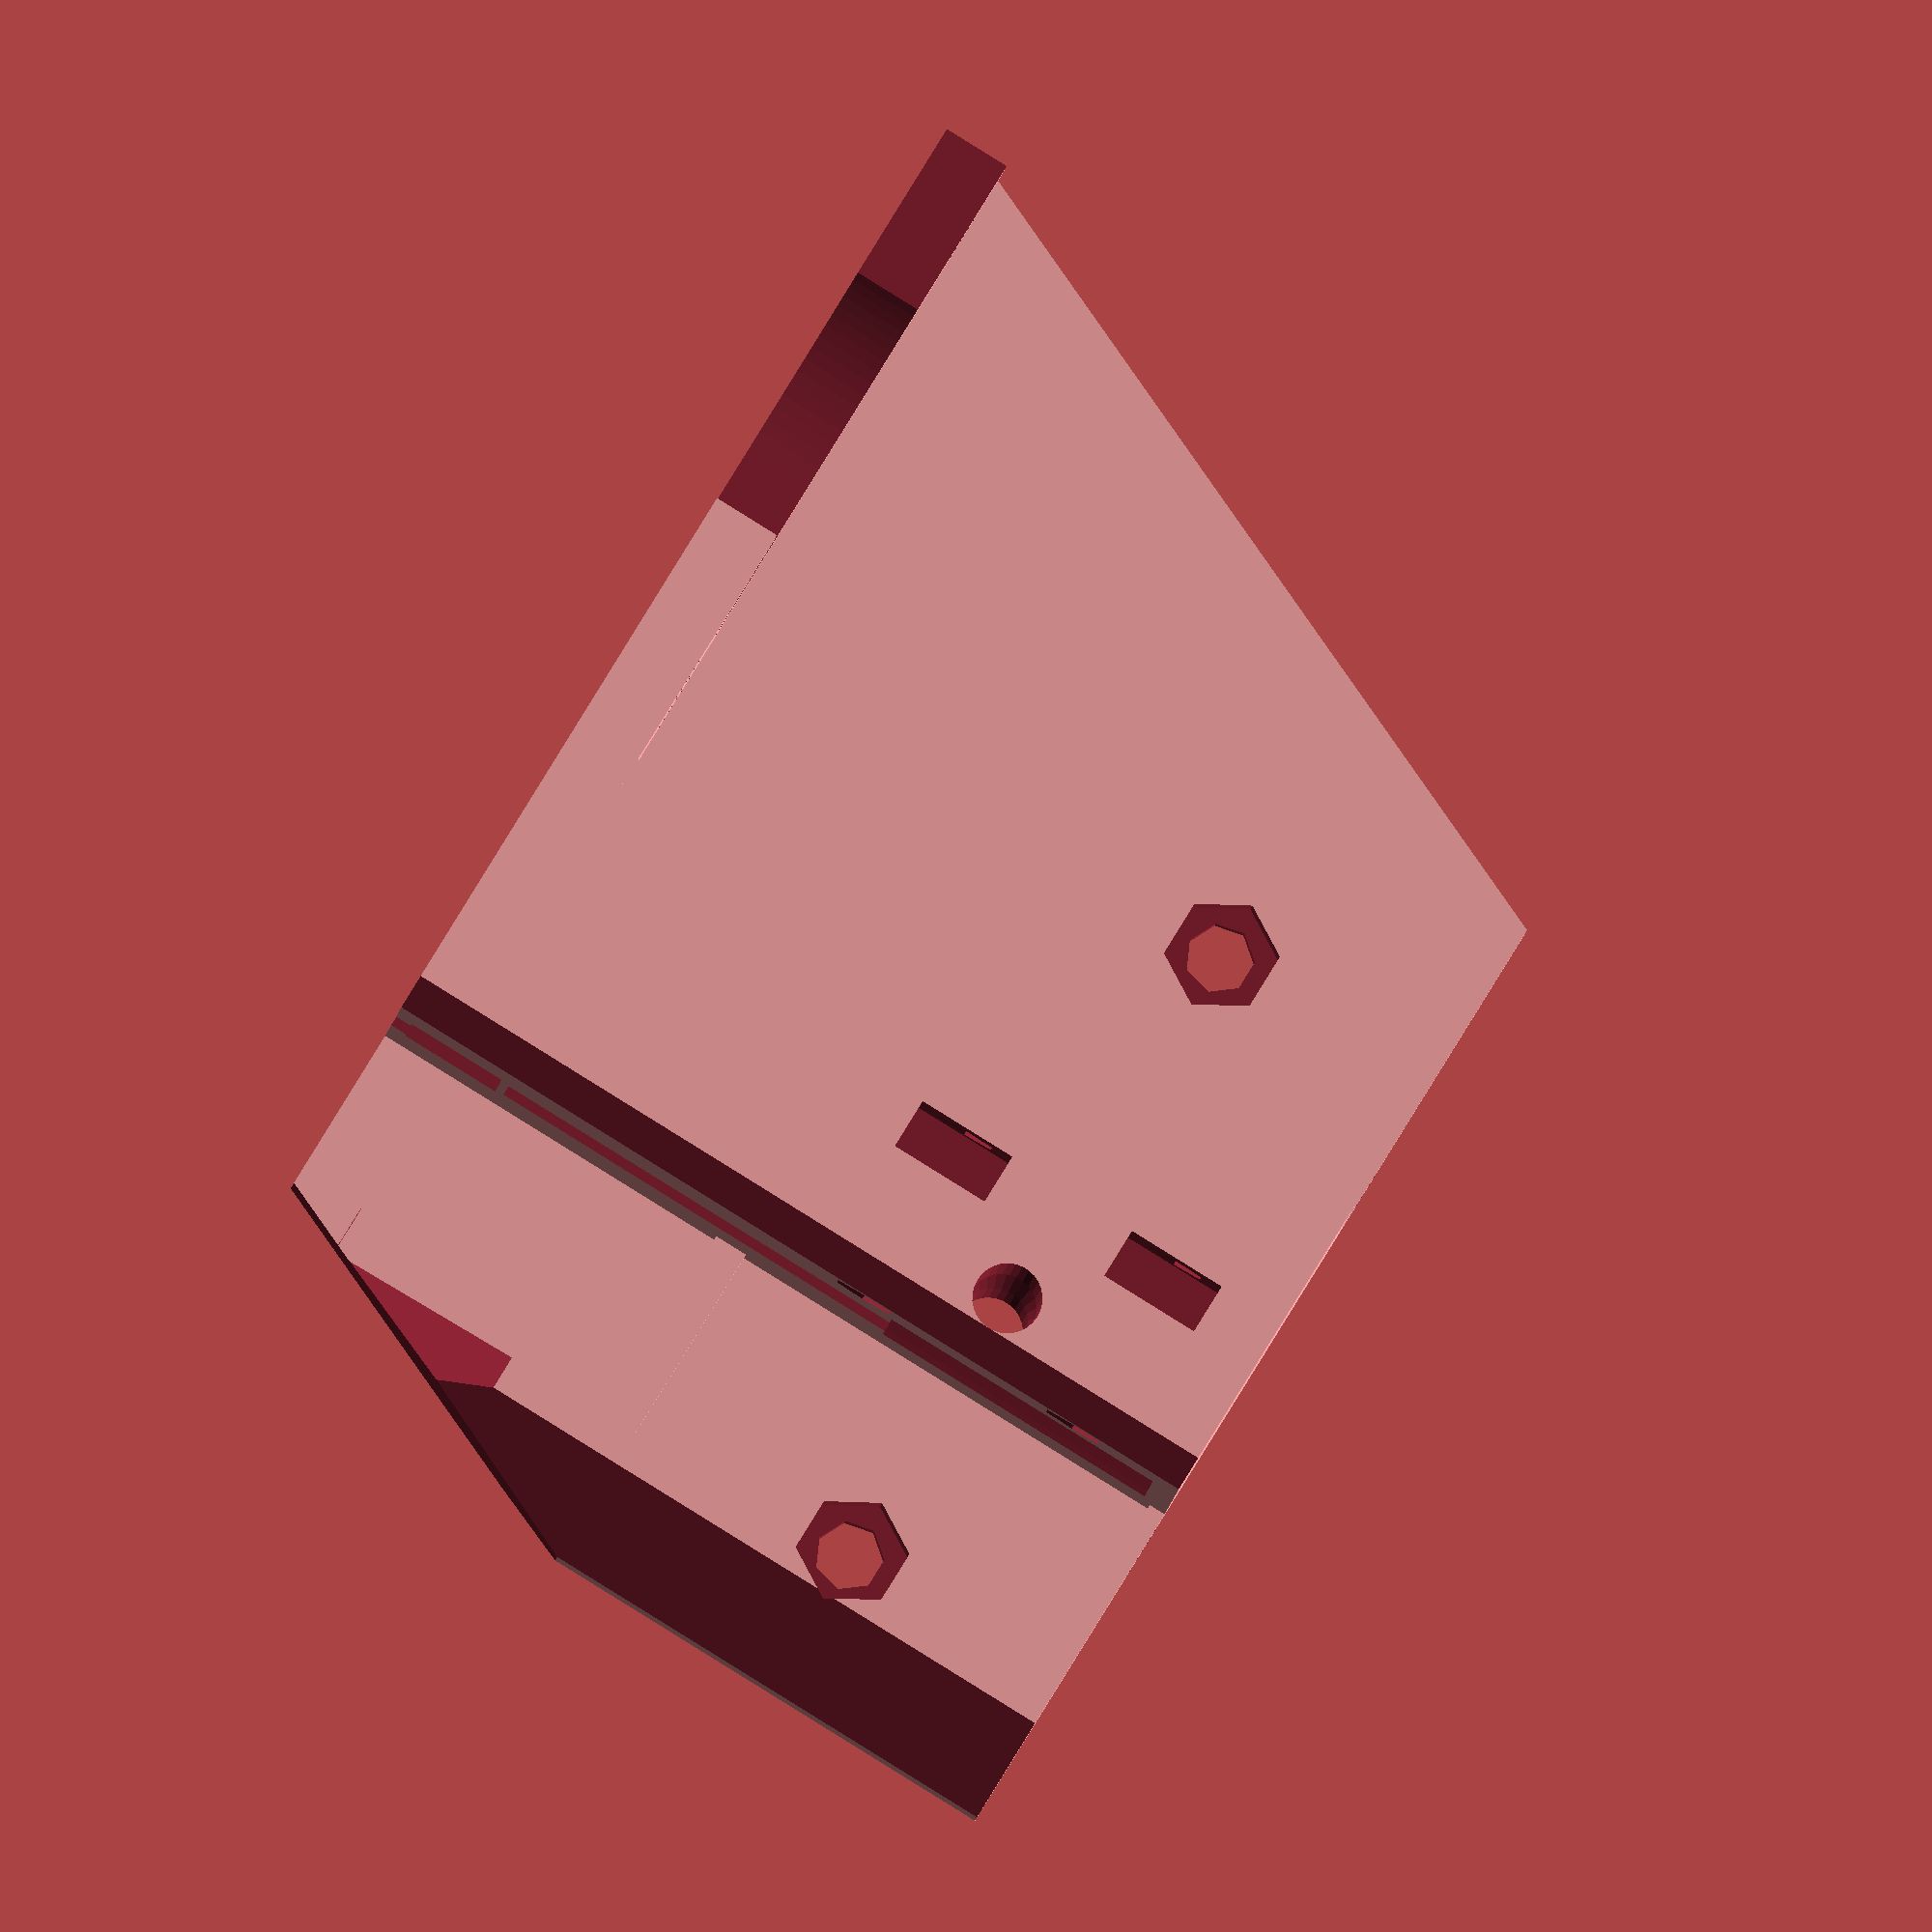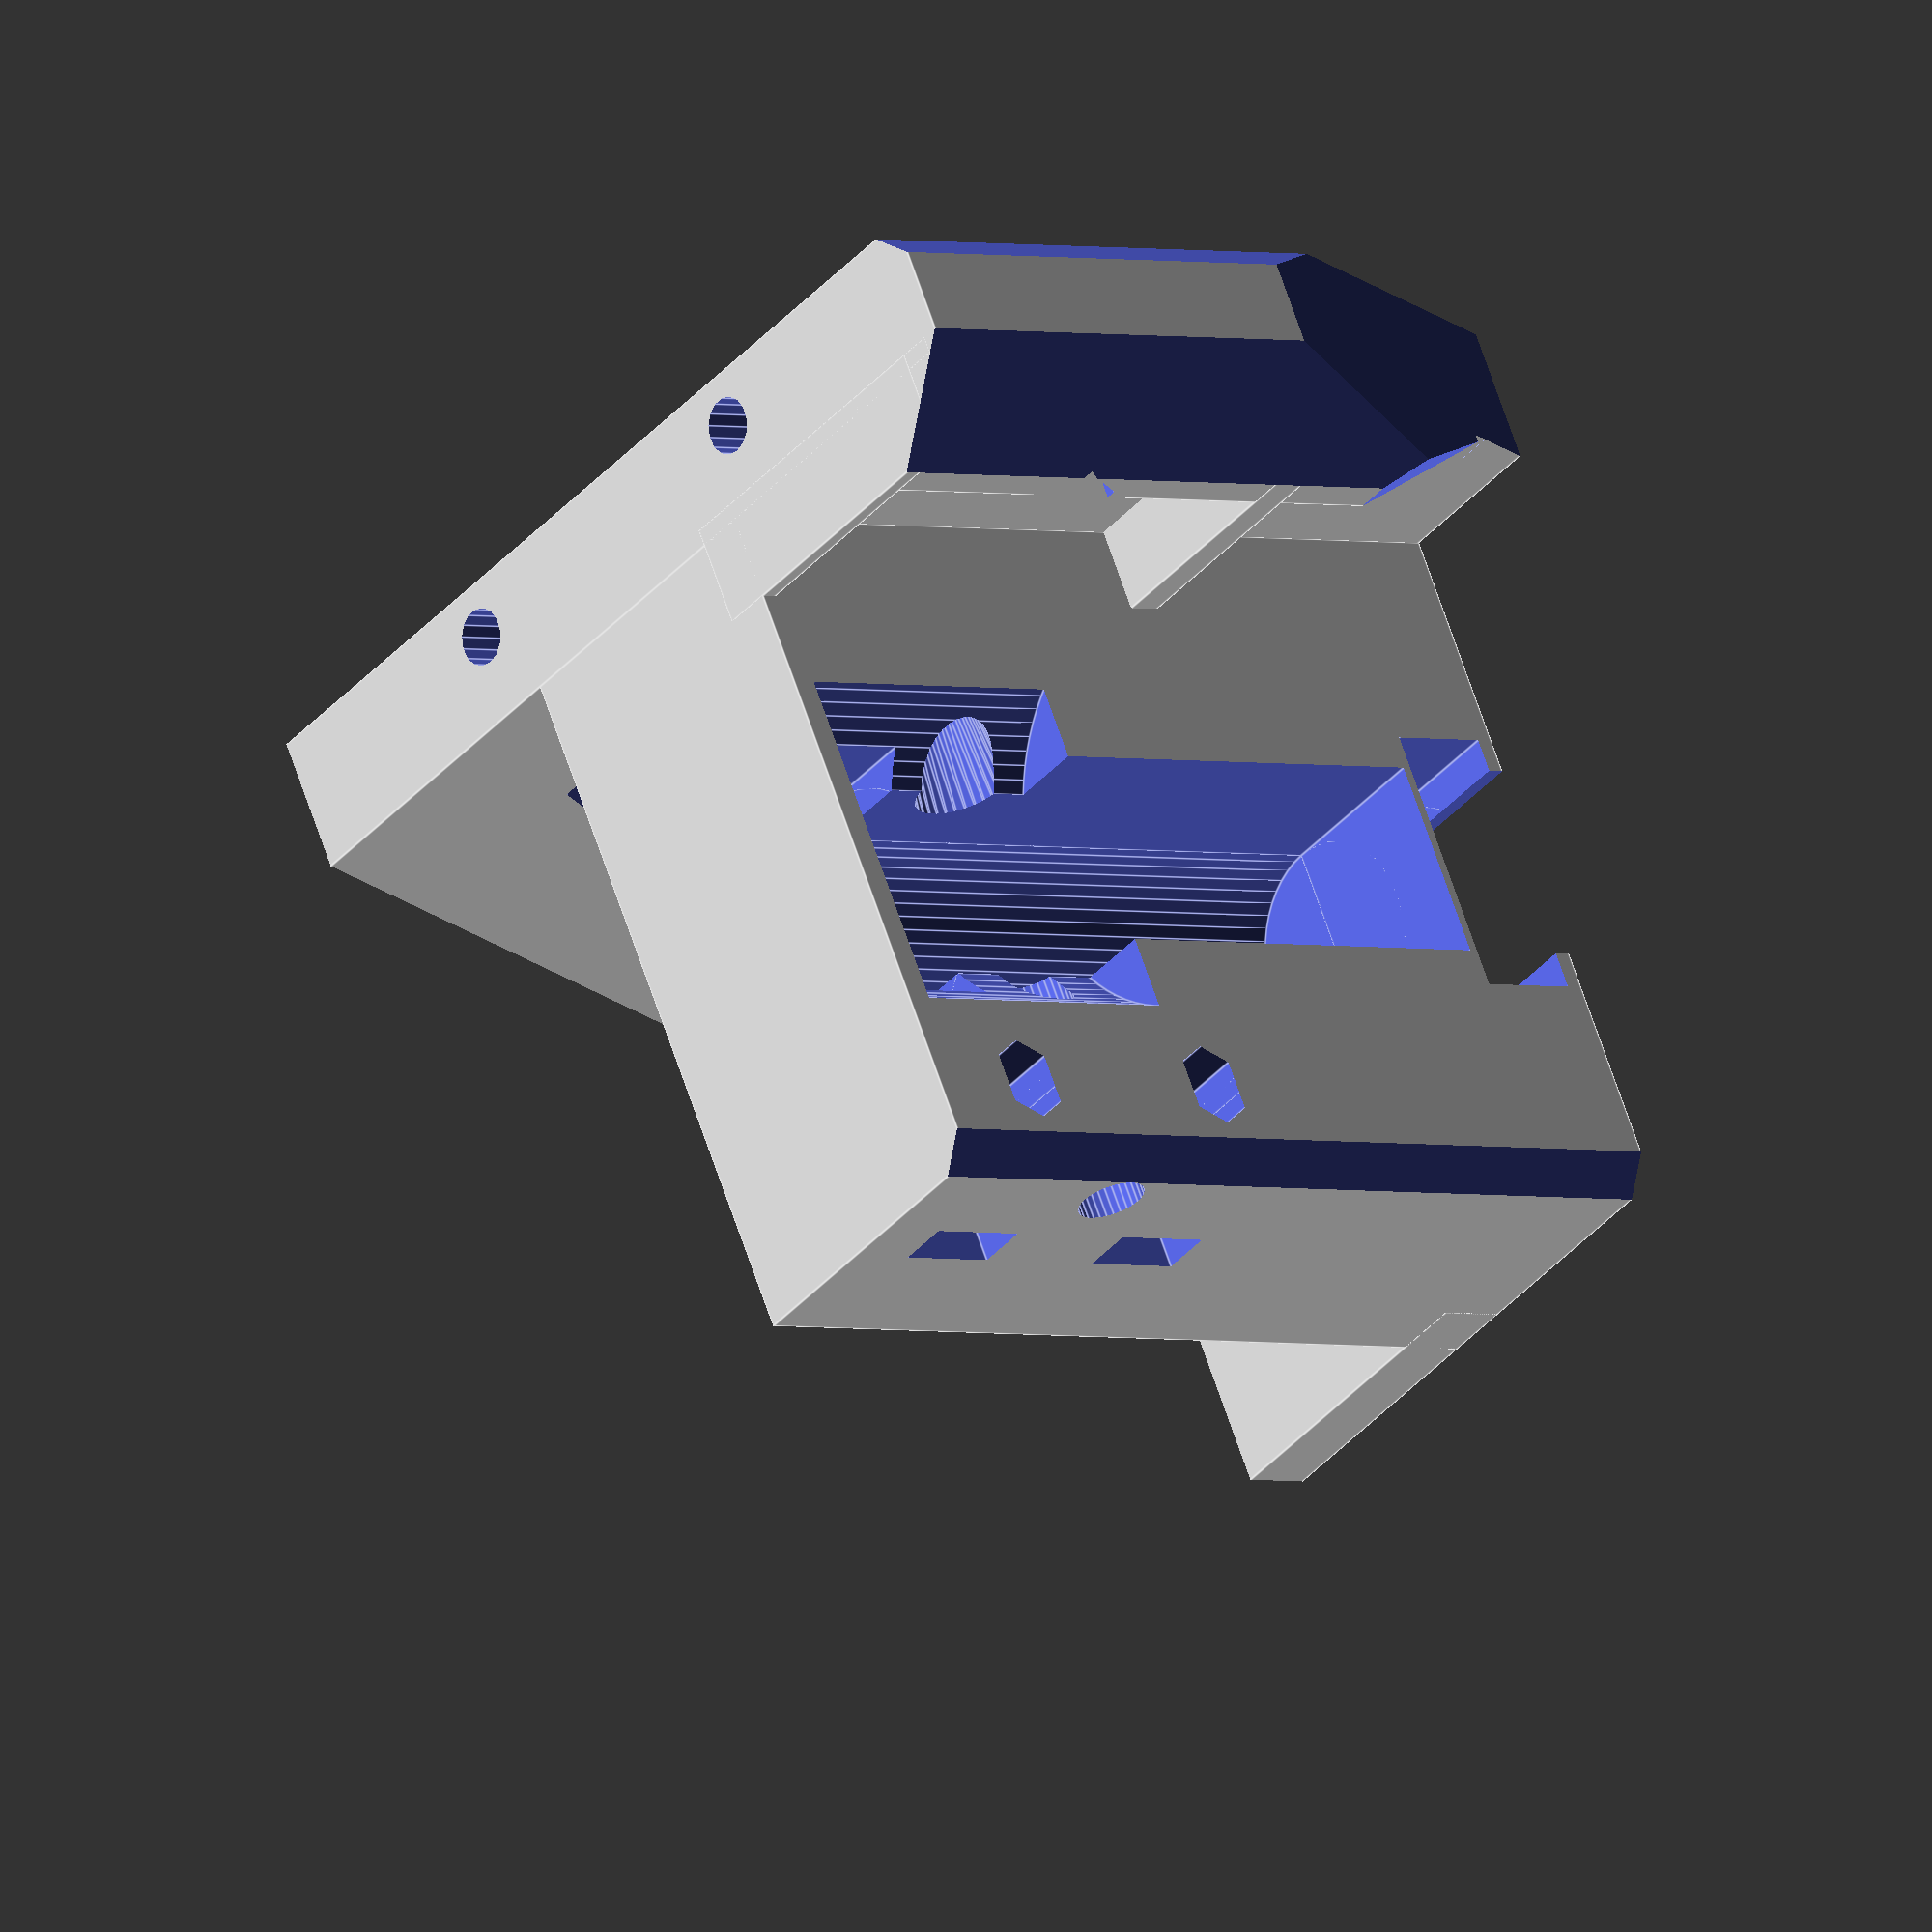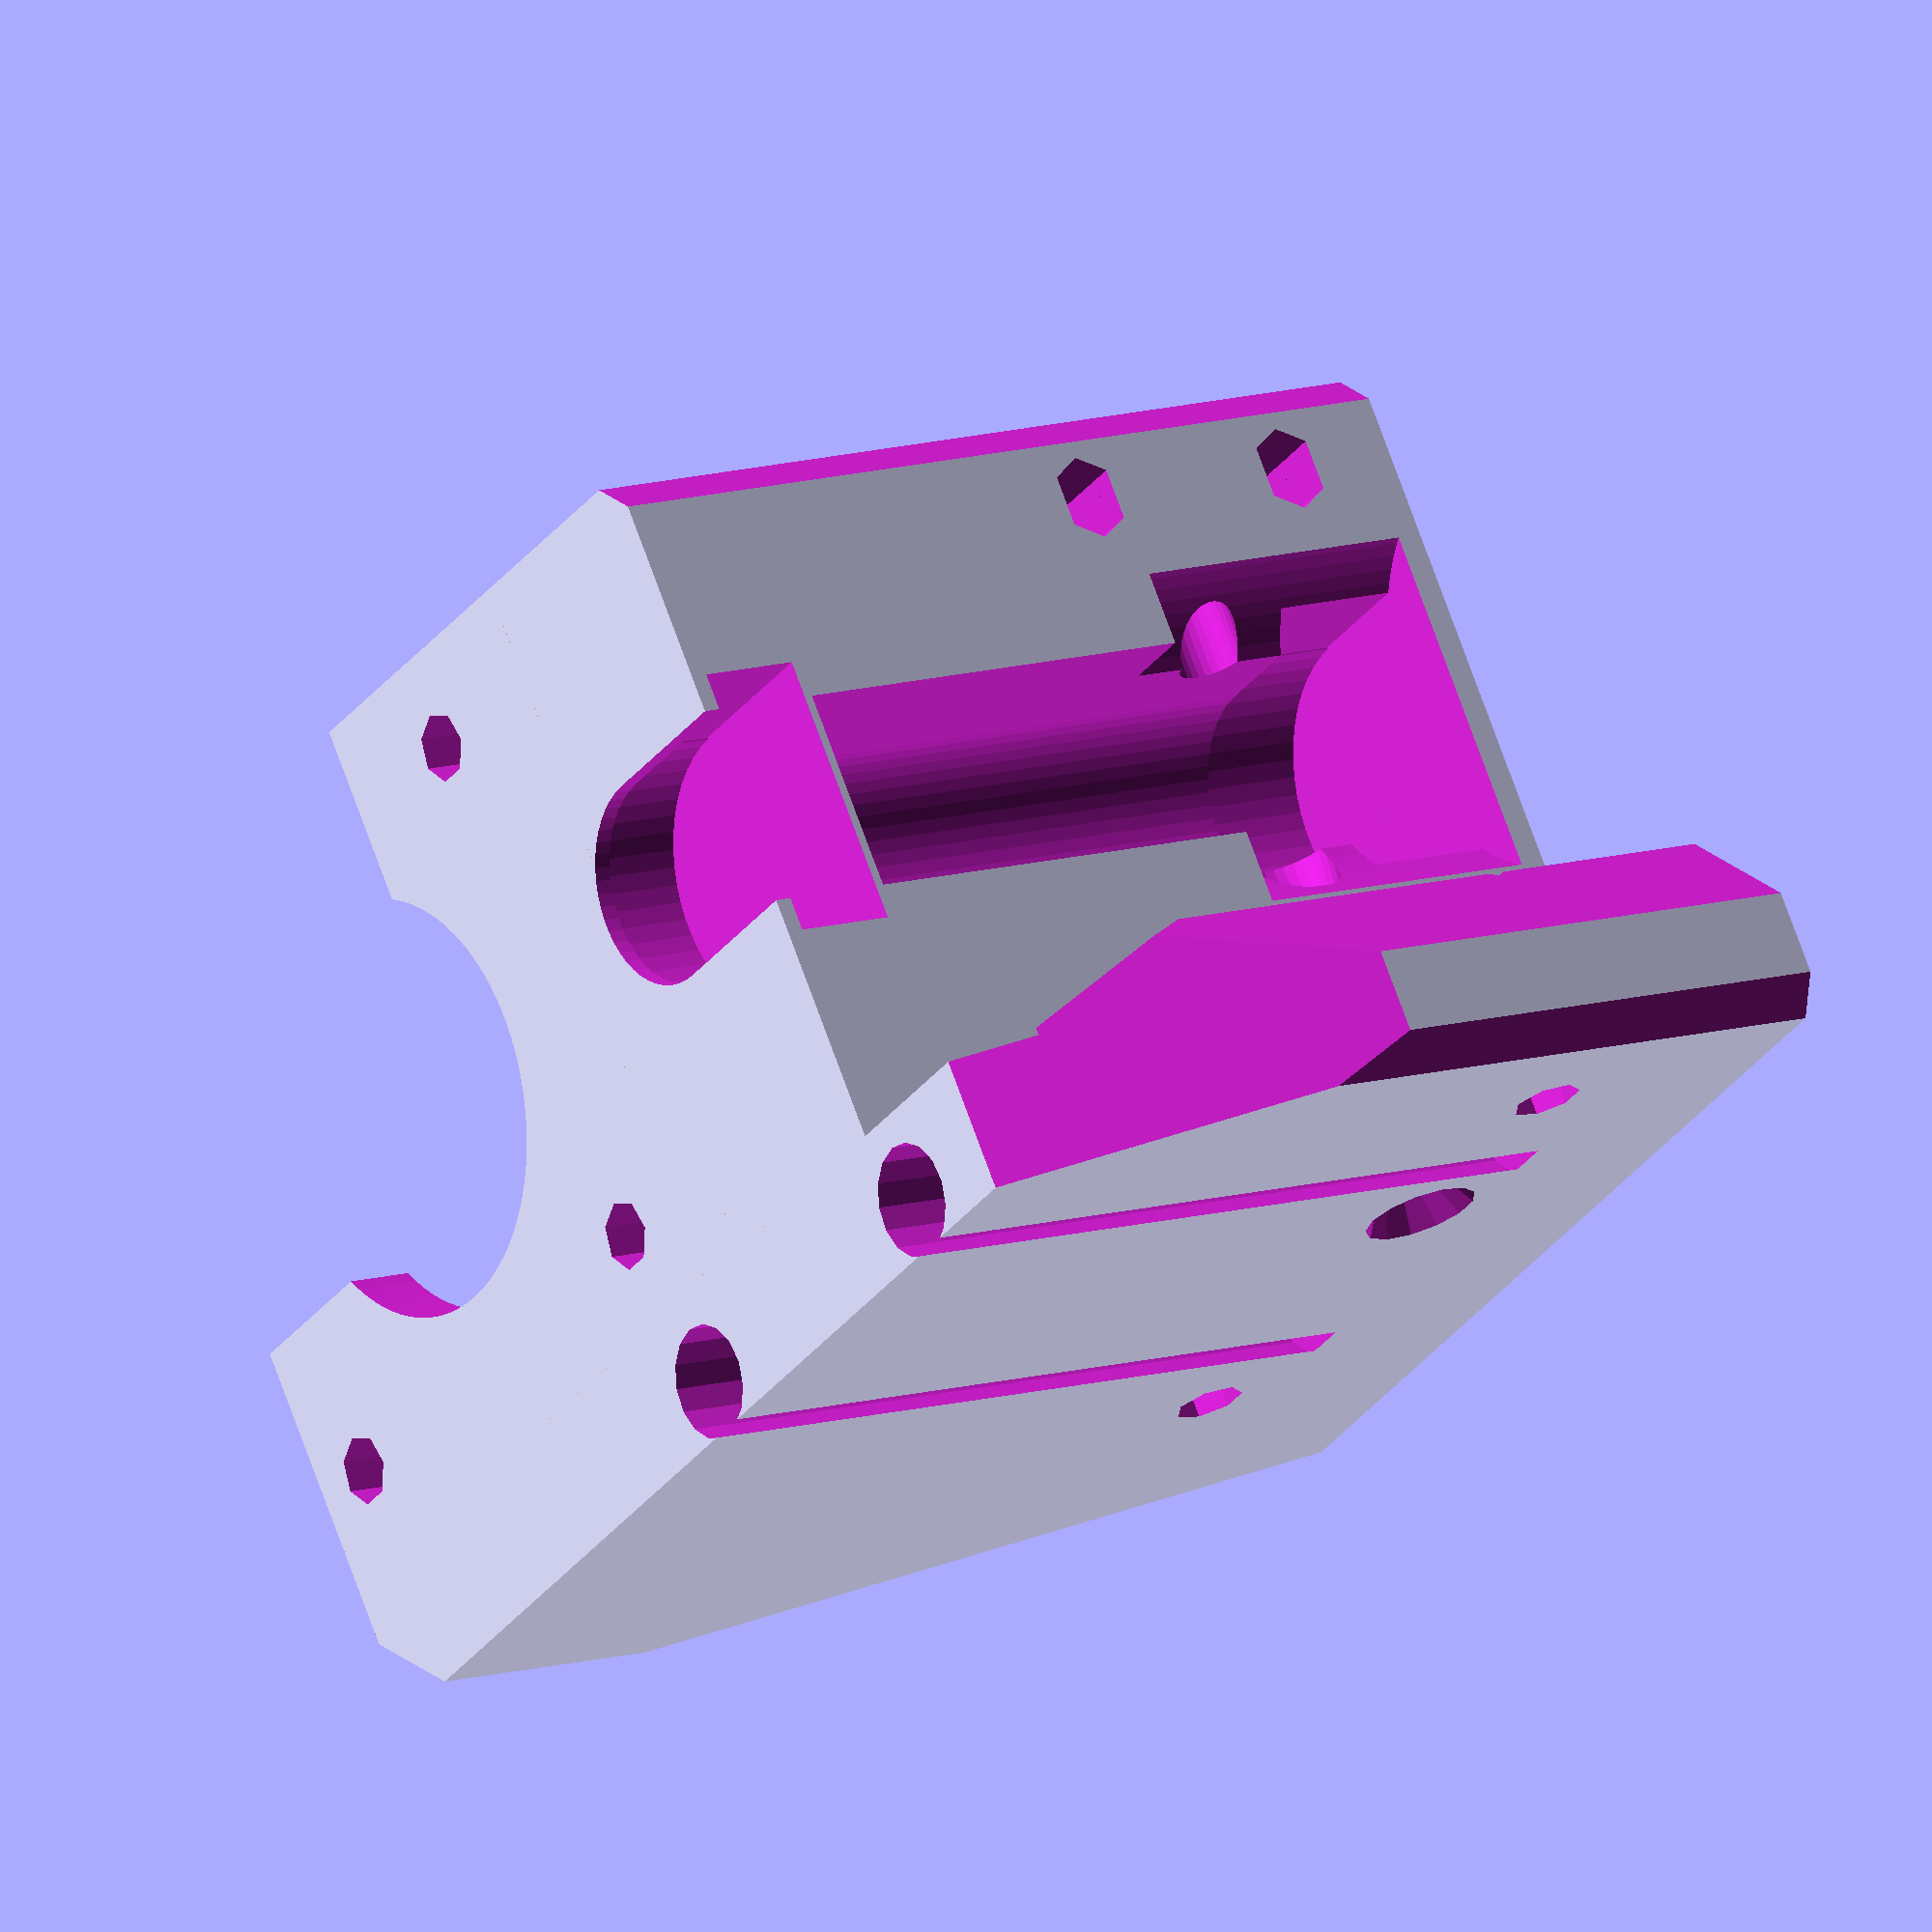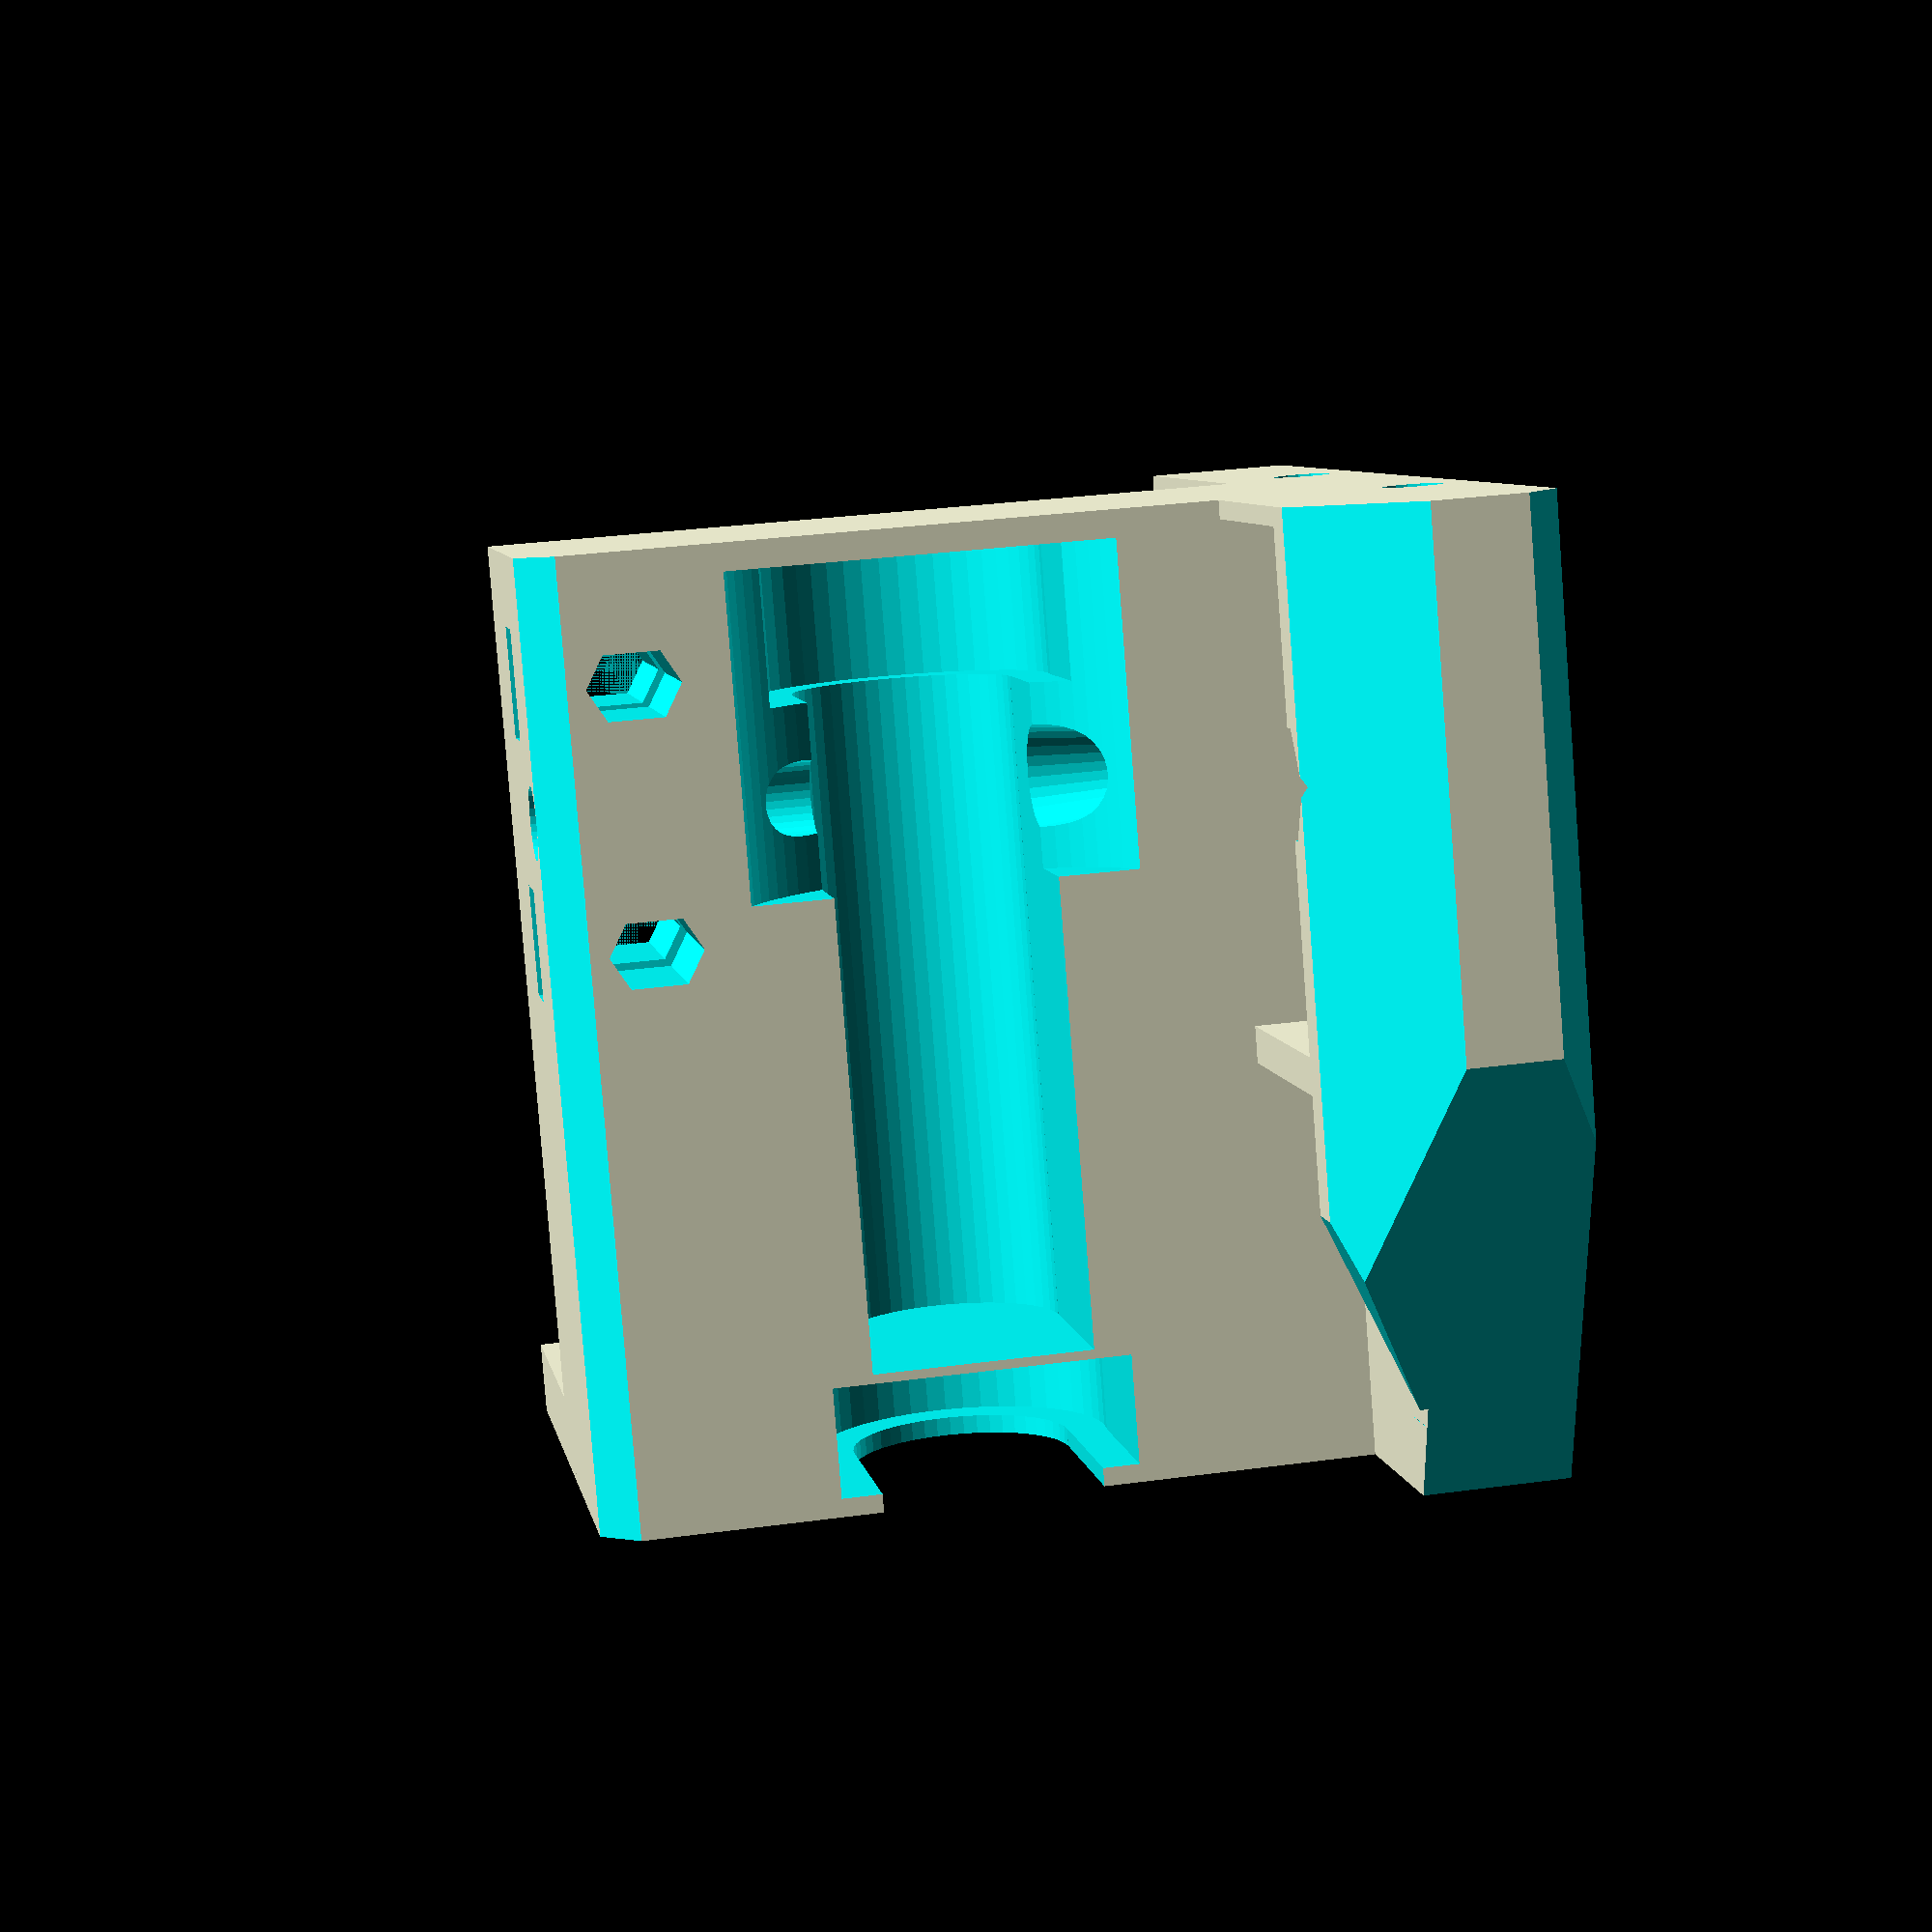
<openscad>
// PRUSA iteration3
// NEMA 17 extruder body
// GNU GPL v3
// Josef Průša <iam@josefprusa.cz>, Kliment Yanev and contributors
// http://www.reprap.org/wiki/Prusa_Mendel
// http://prusamendel.org

module nozzlemount(){
rotate([0,90,0]) cylinder(r=2, h=70, $fn=30);
translate([17,0,0]) rotate([0,90,0]) cylinder(r2=3,r1=2, h=10, $fn=30);
translate([1,0,0]) rotate([0,90,0]) cylinder(r1=4, r2=2, h=3);
translate([0,15,0]) rotate([0,90,0]) cylinder(r=2, h=70);
translate([10-5,15,0]) rotate([0,90,0]) rotate([0,0,30]) cylinder(r=3.3, h=70,$fn=6);
translate([0,-25,0]) rotate([0,90,0]) cylinder(r=2, h=70);
translate([10-5,-25,0]) rotate([0,90,0]) rotate([0,0,30])cylinder(r=3.3, h=70,$fn=6);
}


difference(){
union(){
translate([0,-1,0])cube([42,19,52]);
translate([0,-42,0]) cube([42,42+3,4]);
translate([-7.99,-42,0]) cube([8,80,52]);

translate([-1,30,0]) cube([6, 7, 52]);


translate([-1,15,51]) cube([6, 20, 1]);
translate([-1,15,22]) cube([6, 20, 2]);

}

//antiwarpagenation

translate([46,-91,-1])rotate([0,0,45])cube(40);
translate([-11,-91,-1])rotate([0,0,45])cube([40,40,60]);
translate([46,12,-1])rotate([0,0,45])cube([40,40,60]);
translate([-32,12,-1])rotate([0,0,45])cube([40,40,60]);
translate([6,31,-1])rotate([0,0,45])cube([40,40,60]);

// motor circle cut
translate([0,-1,0.5]){
translate([21,-21,-1]) cylinder(r=12, h=5, $fn=90);

 translate([15,-45,-1]) cube([30,30,5]);

translate([21+15.5,-21+15.5,-1]) cylinder(r=2, h=5);
translate([21+15.5,-21-15.5,-1]) cylinder(r=2, h=5);
translate([21-15.5,-21+15.5,-1]) cylinder(r=2, h=5);
translate([21-15.5,-21-15.5,-1]) cylinder(r=2, h=5);
}



// idler bearing cutout
translate([21,24,33]) cylinder(r=12, h=17.5, $fn=90);


translate([21,8.1,7.5]) cylinder(r=6, h=43, $fn=50);

translate([21,8.1,-1]) cylinder(r=6, h=3, $fn=50);
// Second filament drive bearing
translate([21,8.1,1]) cylinder(r=8.1, h=6, $fn=50);
// Second filament drive bearing insert cutout

translate([13,8,43]) cube([16.2,20,7.5]);


translate([21,8.1,-5+52-4]) cylinder(r=8.1, h=7.5, $fn=50);

translate([-6+21,8,7.5]) cube([12,12,40]);

translate([-6+21,8,-50+7]) cube([12,12,50]);


translate([13,8,1]) cube([16.2,20,6]);

//mounting to carriage
translate([-5,20,-28]){
translate([0,0,0])rotate([0,0,0])cylinder(r=3.3, h=70, $fn=15);
translate([0,0-24,0])rotate([0,0,0])cylinder(r=3.3, h=70, $fn=15);
translate([0,0,30])rotate([0,0,0])cylinder(r=3.3/2, h=70, $fn=15);
translate([0,0-24,30])rotate([0,0,0])cylinder(r=3.3/2, h=70, $fn=15);
}

// idler nuts and filament channels

translate([0,0,-2]){
translate([-10,2+8+4,52-12]) nozzlemount();
//translate([-10,2+8+4,52-12-25]) nozzlemount();

translate([32.5,7,52-12-7-3]) cube([15,3,6]);

translate([32.5,7,52-12-7-3+14]) cube([15,3,6]);


//translate([5+32,-1,52-12+7]) rotate([0,90,90]) rotate([0,0,30]) cylinder(r=3.3, h=10, $fn=6);
//translate([5+32,-1,52-12-7]) rotate([0,90,90]) rotate([0,0,30]) cylinder(r=3.3, h=10, $fn=6);



translate([5+32,-1,52-12+7]) rotate([0,90,90]) rotate([0,0,30]) cylinder(r=2, h=40, $fn=6);
translate([5+32,-1,52-12-7]) rotate([0,90,90]) rotate([0,0,30]) cylinder(r=2, h=40, $fn=6);
translate([5+31,-1,52-12+7]) rotate([0,90,90]) rotate([0,0,30]) cylinder(r=2, h=40, $fn=6);
translate([5+31,-1,52-12-7]) rotate([0,90,90]) rotate([0,0,30]) cylinder(r=2, h=40, $fn=6);


// pretty cutout
translate([-10,27,0]) rotate([-23,0,0]) cube([20,12,50]);
translate([0,27,6]) rotate([0,23,0]) cube([20,12,50]);

// pretty cutout
translate([-10,-66,0]) rotate([-23,0,0]) cube([12,20,90]);

}
}
</openscad>
<views>
elev=270.2 azim=272.5 roll=301.8 proj=o view=wireframe
elev=2.2 azim=61.6 roll=48.4 proj=o view=edges
elev=168.4 azim=125.1 roll=305.9 proj=o view=wireframe
elev=262.2 azim=350.0 roll=175.6 proj=p view=solid
</views>
